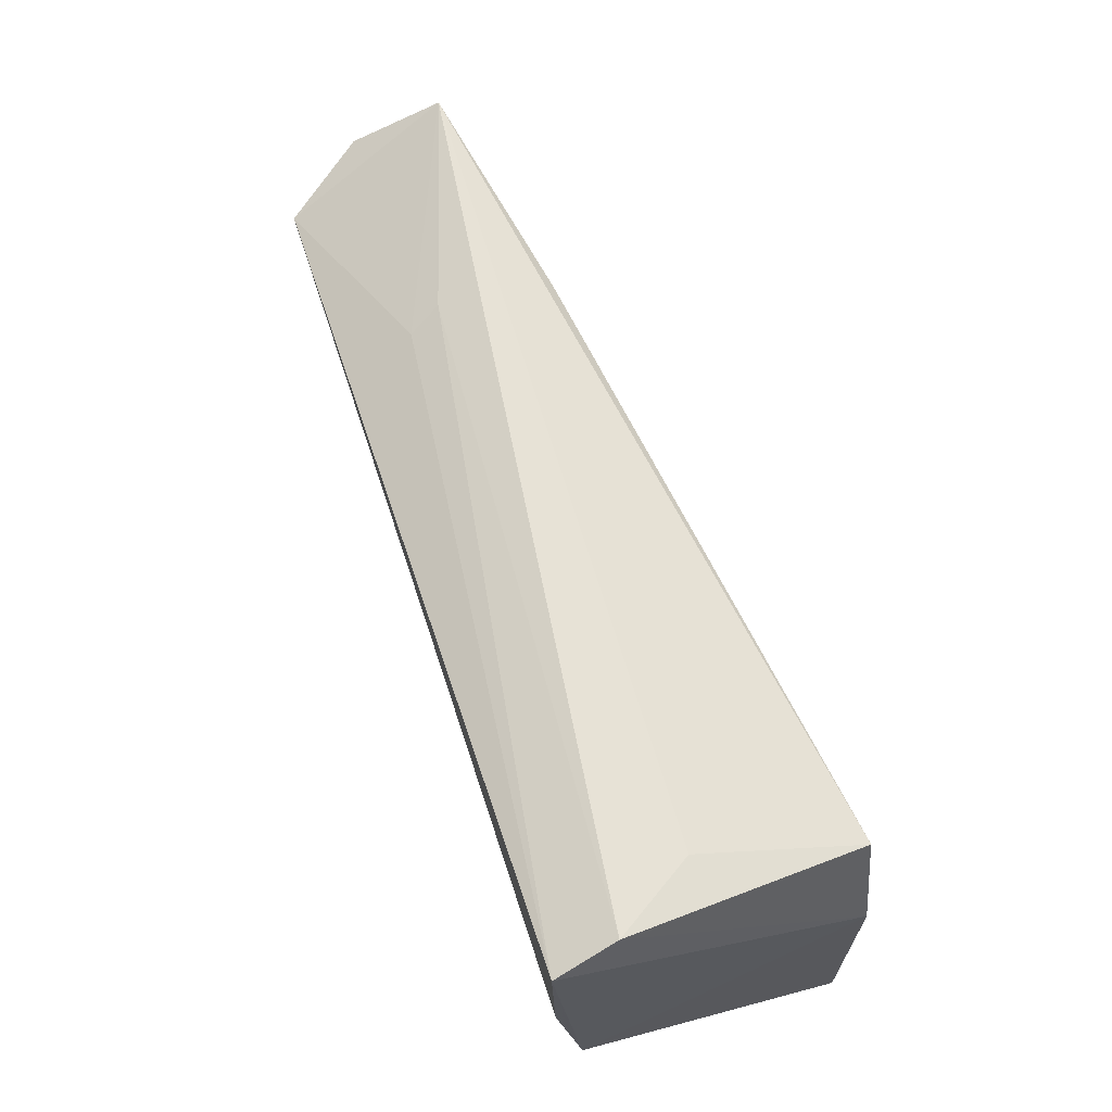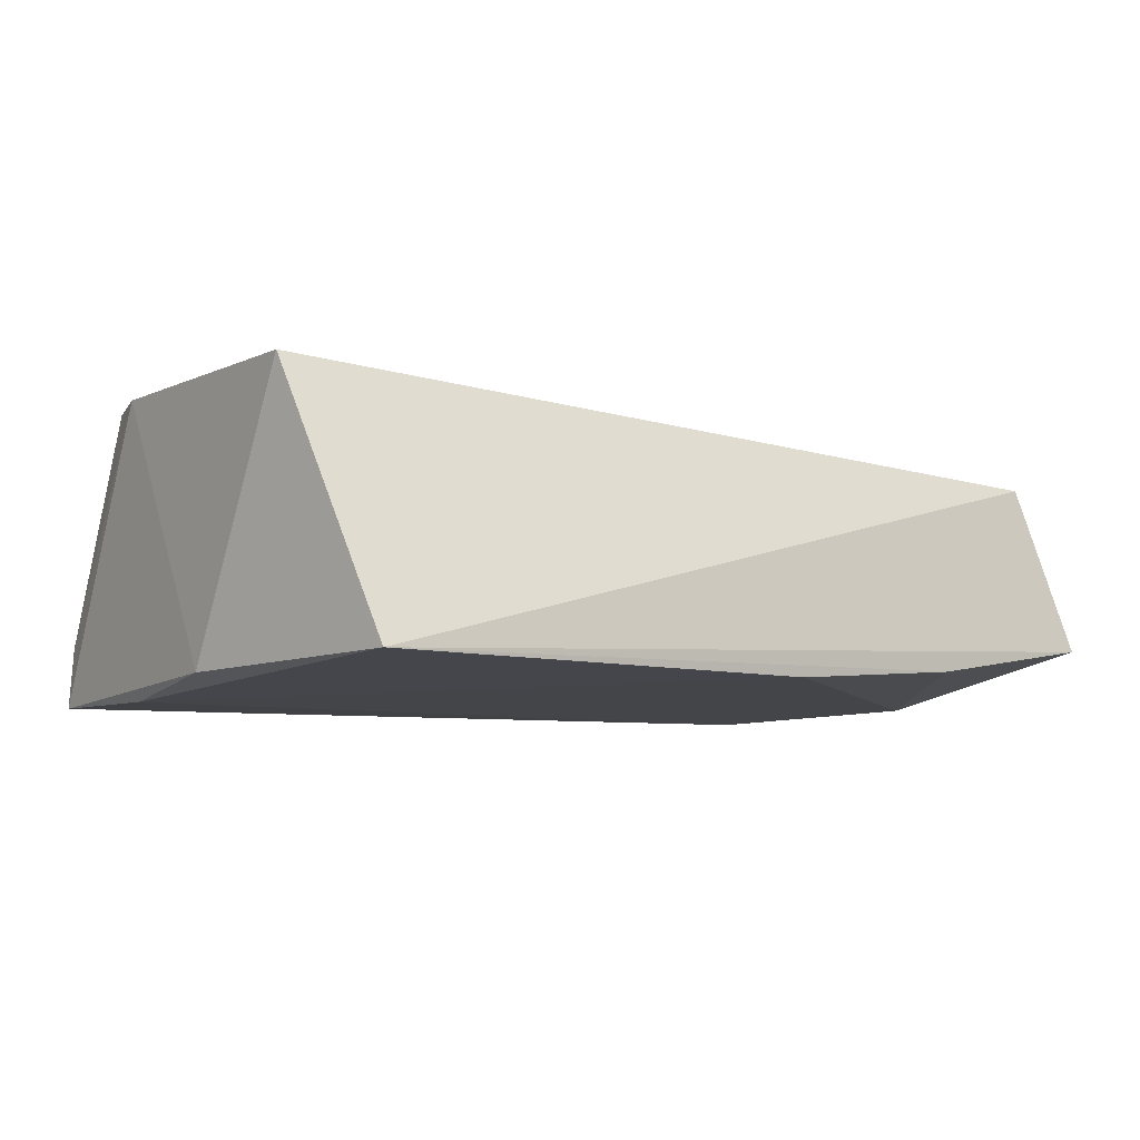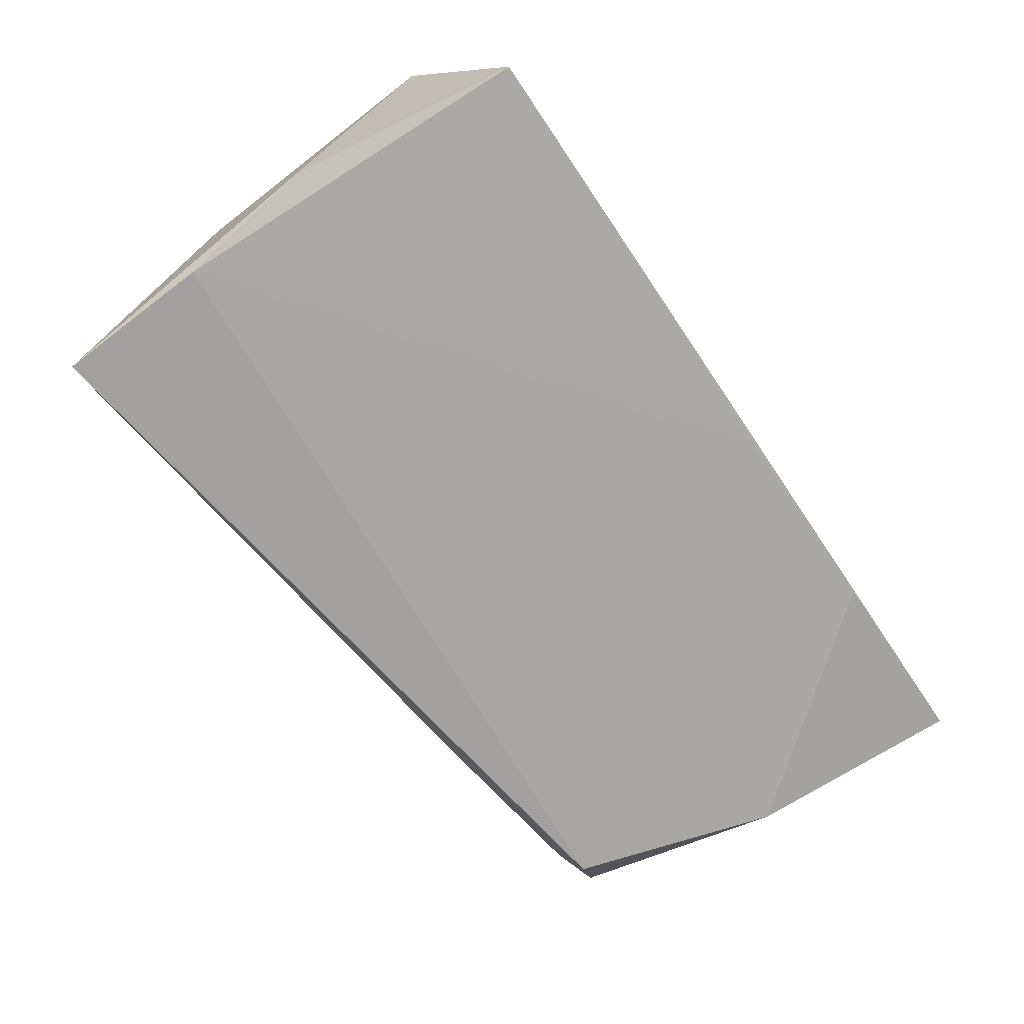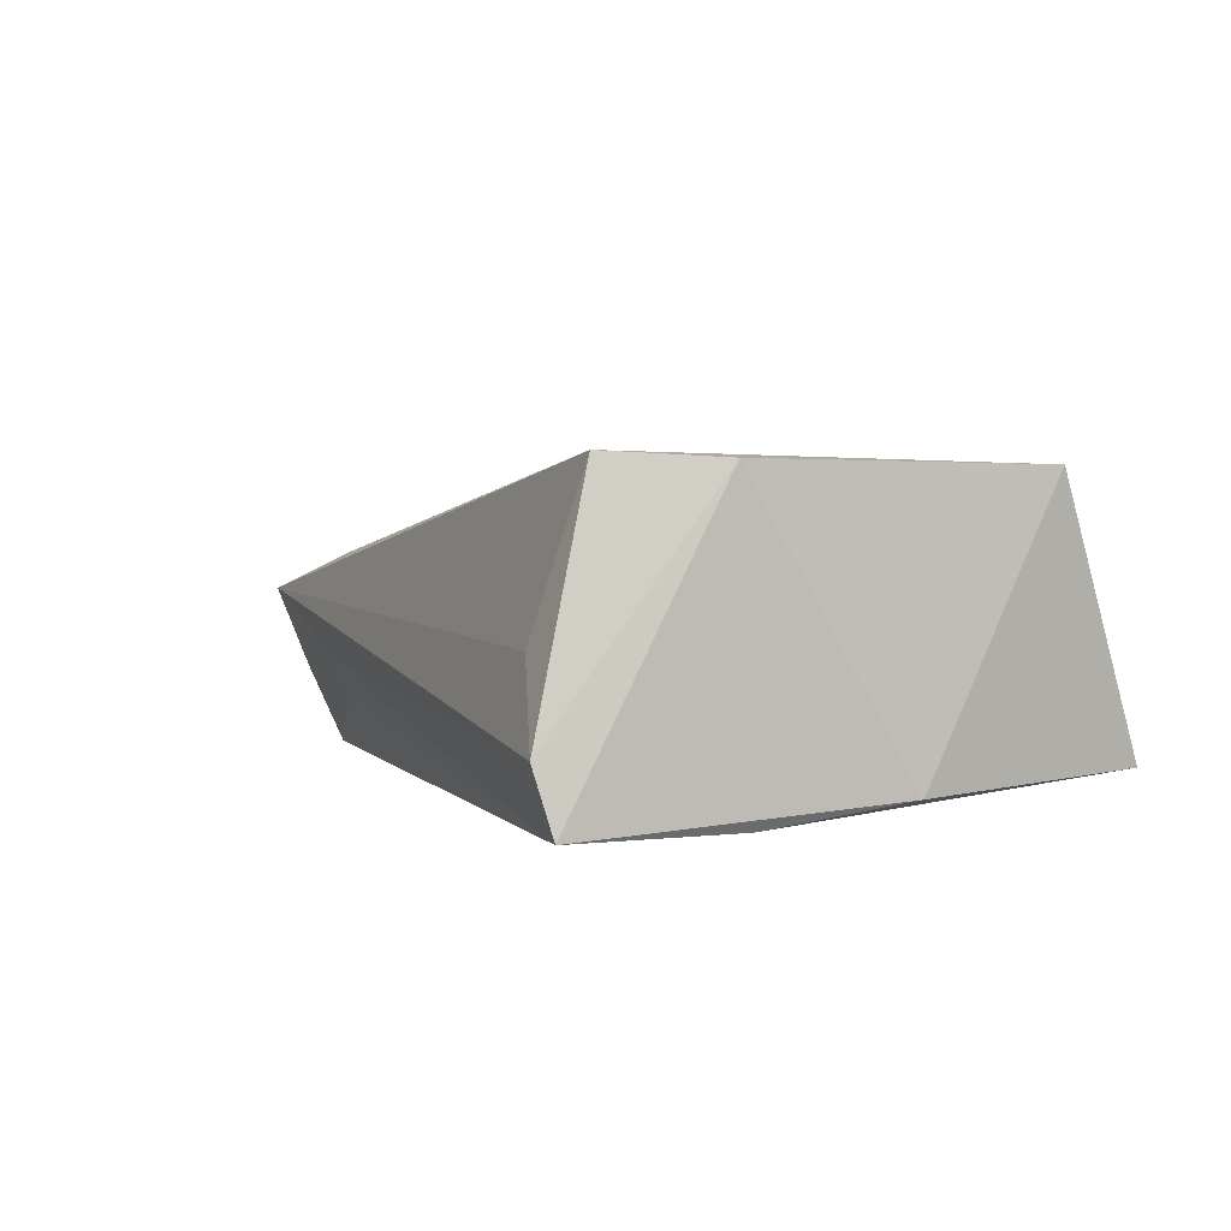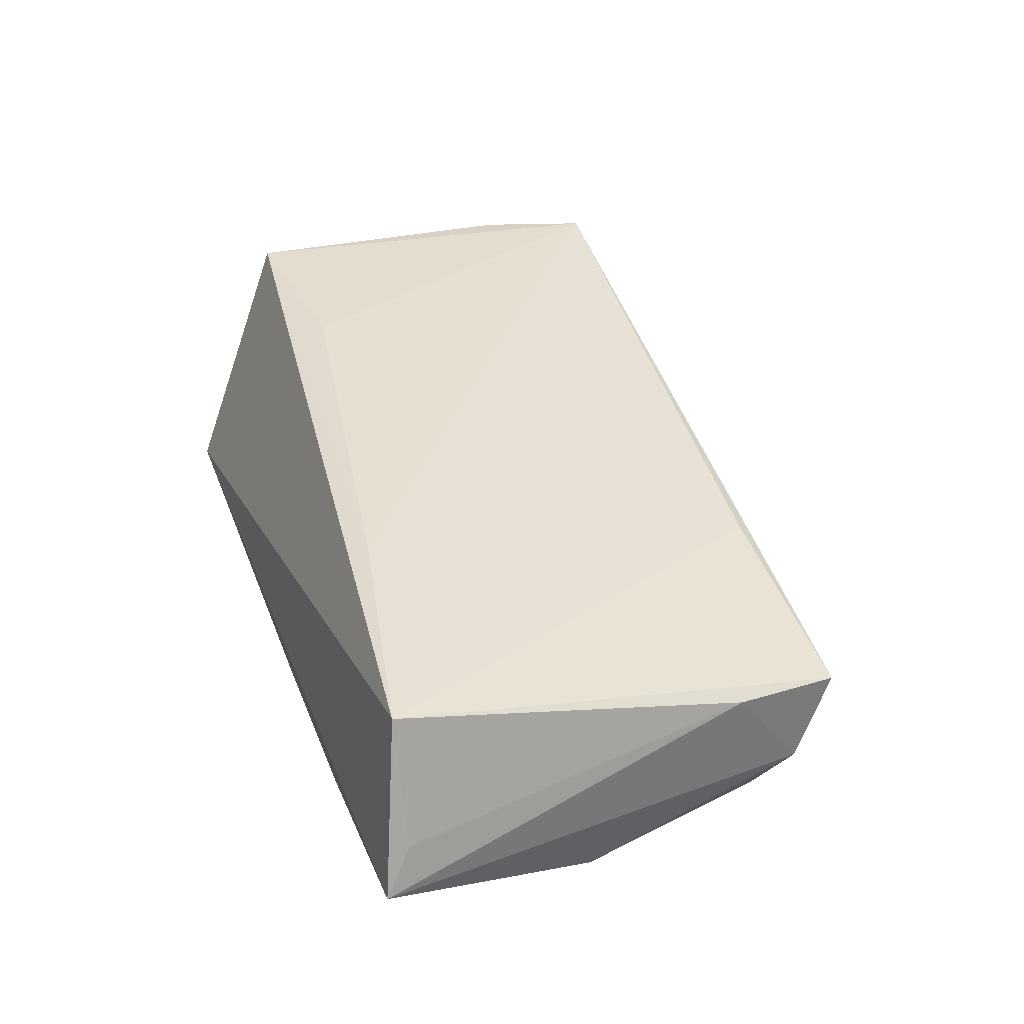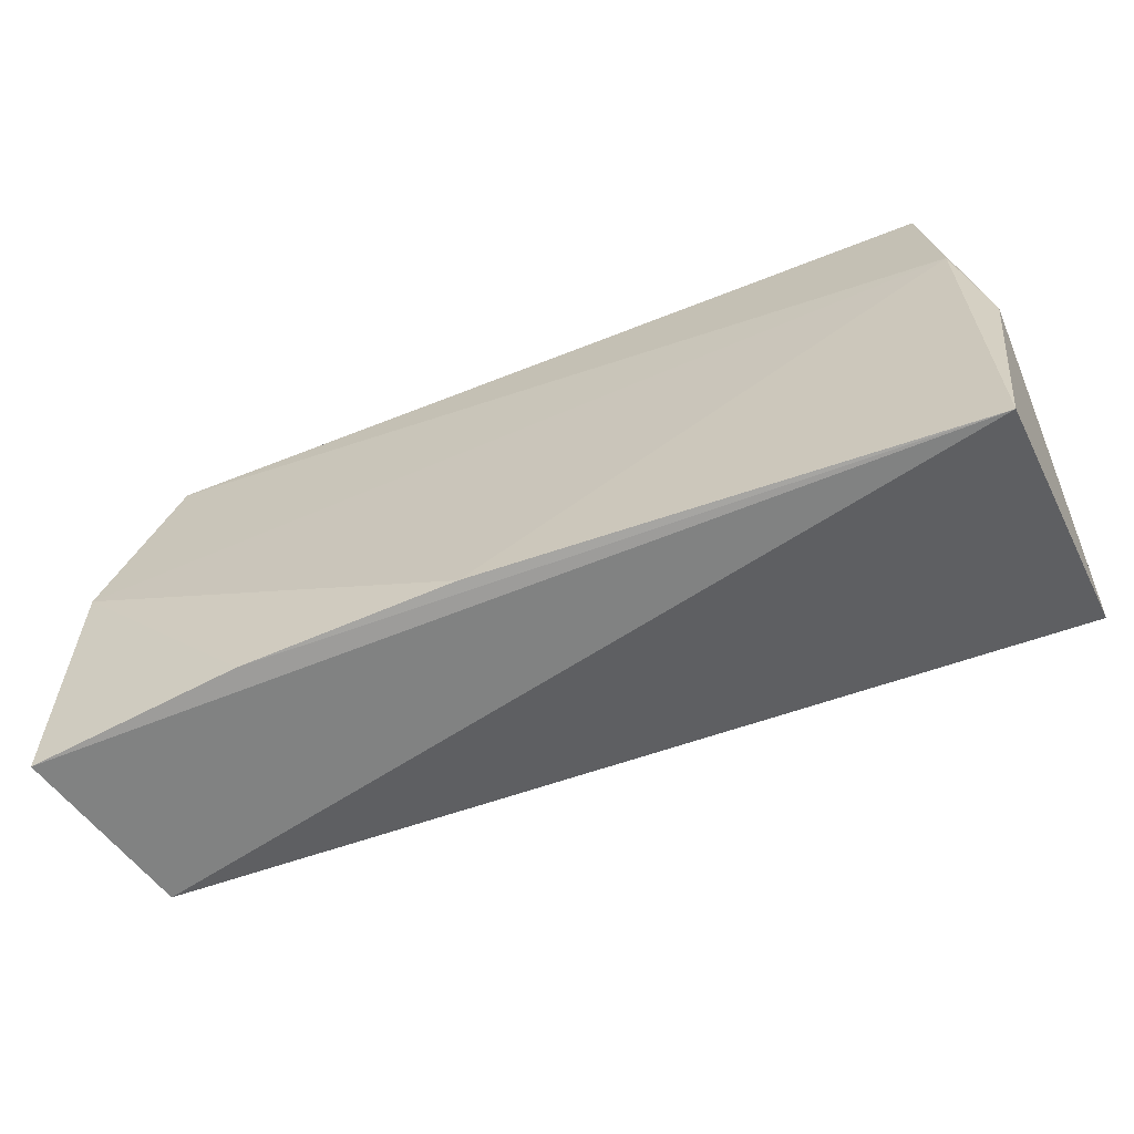
<metadata>
{"format":"obj","ext":"obj","renderer":"f3d","projection":"perspective","resolution":1024,"background":"white","views":[{"elev":71.4,"azim":-108.5,"up":"+Y"},{"elev":-6.5,"azim":-39.5,"up":"+Z"},{"elev":-72.3,"azim":-56.1,"up":"+Z"},{"elev":2.7,"azim":-116.9,"up":"+Z"},{"elev":34.7,"azim":71.2,"up":"+Z"},{"elev":-68.5,"azim":-161.1,"up":"+Y"}]}
</metadata>
<code>
v 0.03596 -0.03152 -0.0111
v -0.04747 0.01603 0.01859
v 0.05595 -0.005541 -0.01423
v -0.04978 -0.01865 0.01824
v -0.0468 0.01402 -0.01558
v -0.04536 -0.0316 -0.01212
v 0.04809 0.01909 -0.01558
v 0.05845 -0.02837 -0.002028
v -0.04227 0.0285 0.01928
v 0.02865 0.02718 -0.003895
v 0.05351 -0.02843 0.01276
v 0.05416 0.02148 -0.006348
v 0.02516 -0.0233 0.01482
v 0.02678 0.02606 -0.007653
v -0.04565 0.03358 -0.01558
v -0.02513 -0.01621 0.01793
v 0.06008 -0.0316 -0.007605
v 0.02769 0.02521 0.009069
v 0.05332 0.02597 0.00388
v -0.03816 0.03304 0.001071
v 0.01159 -0.03141 -0.01272
v 0.05502 0.01345 0.004854
v -0.04421 0.03538 -0.00825
v -0.04929 -0.002936 -0.01326
f 24 6 4
f 4 6 11
f 11 6 17
f 19 11 22
f 20 19 23
f 23 9 20
f 20 9 19
f 16 9 4
f 18 11 19
f 19 9 18
f 18 9 11
f 12 7 19
f 12 22 17
f 19 22 12
f 2 9 23
f 23 15 2
f 4 9 2
f 2 24 4
f 2 15 24
f 19 7 14
f 7 15 14
f 6 24 5
f 24 15 5
f 5 21 6
f 5 15 7
f 8 11 17
f 17 22 8
f 8 22 11
f 11 9 13
f 9 16 13
f 4 11 13
f 13 16 4
f 3 12 17
f 7 12 3
f 3 5 7
f 21 5 3
f 19 14 10
f 10 14 15
f 23 19 10
f 10 15 23
f 1 3 17
f 21 3 1
f 17 6 1
f 6 21 1

</code>
